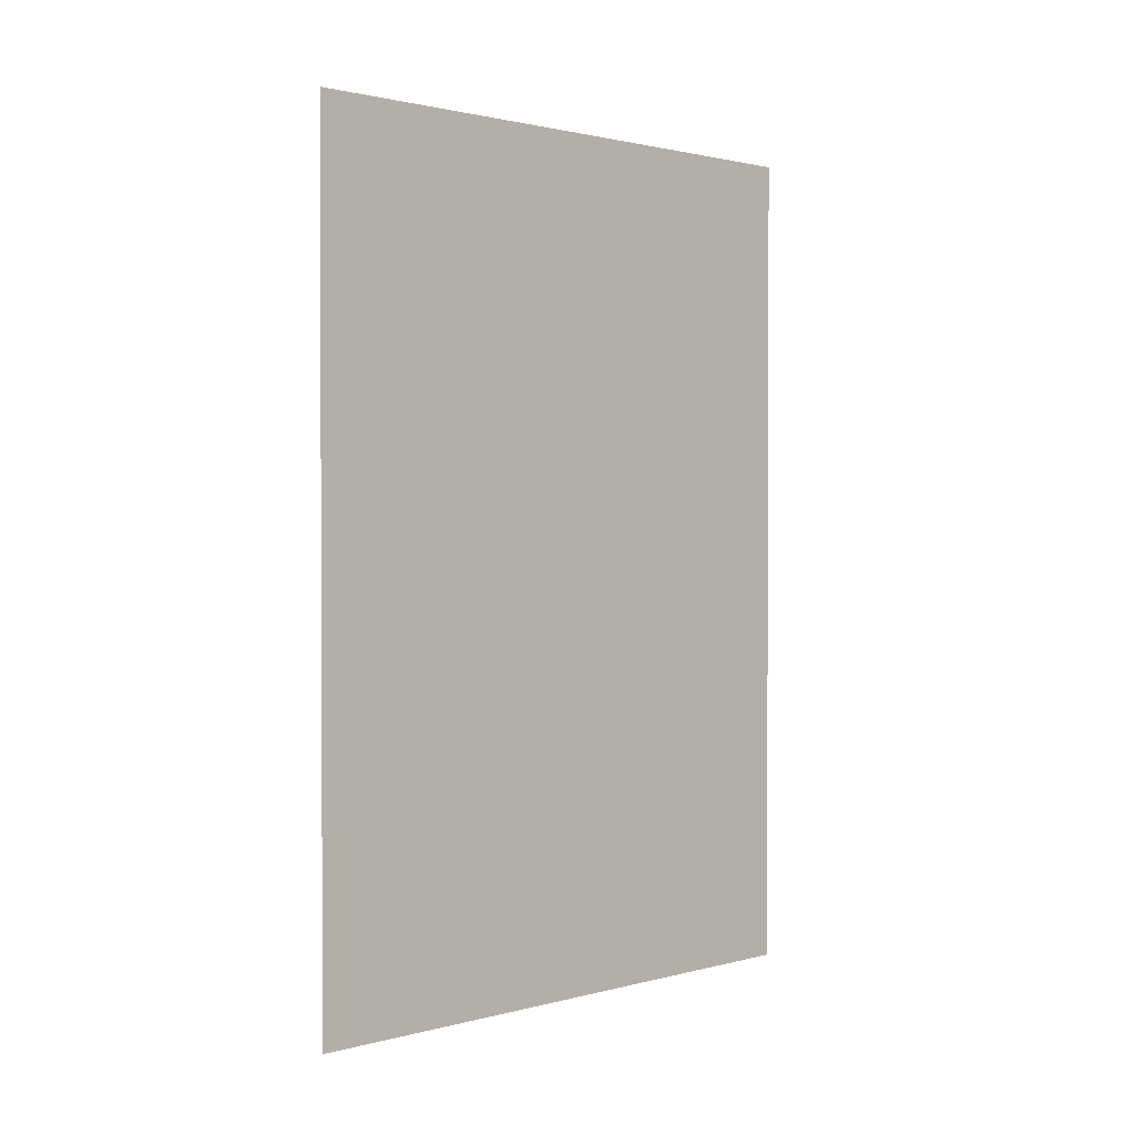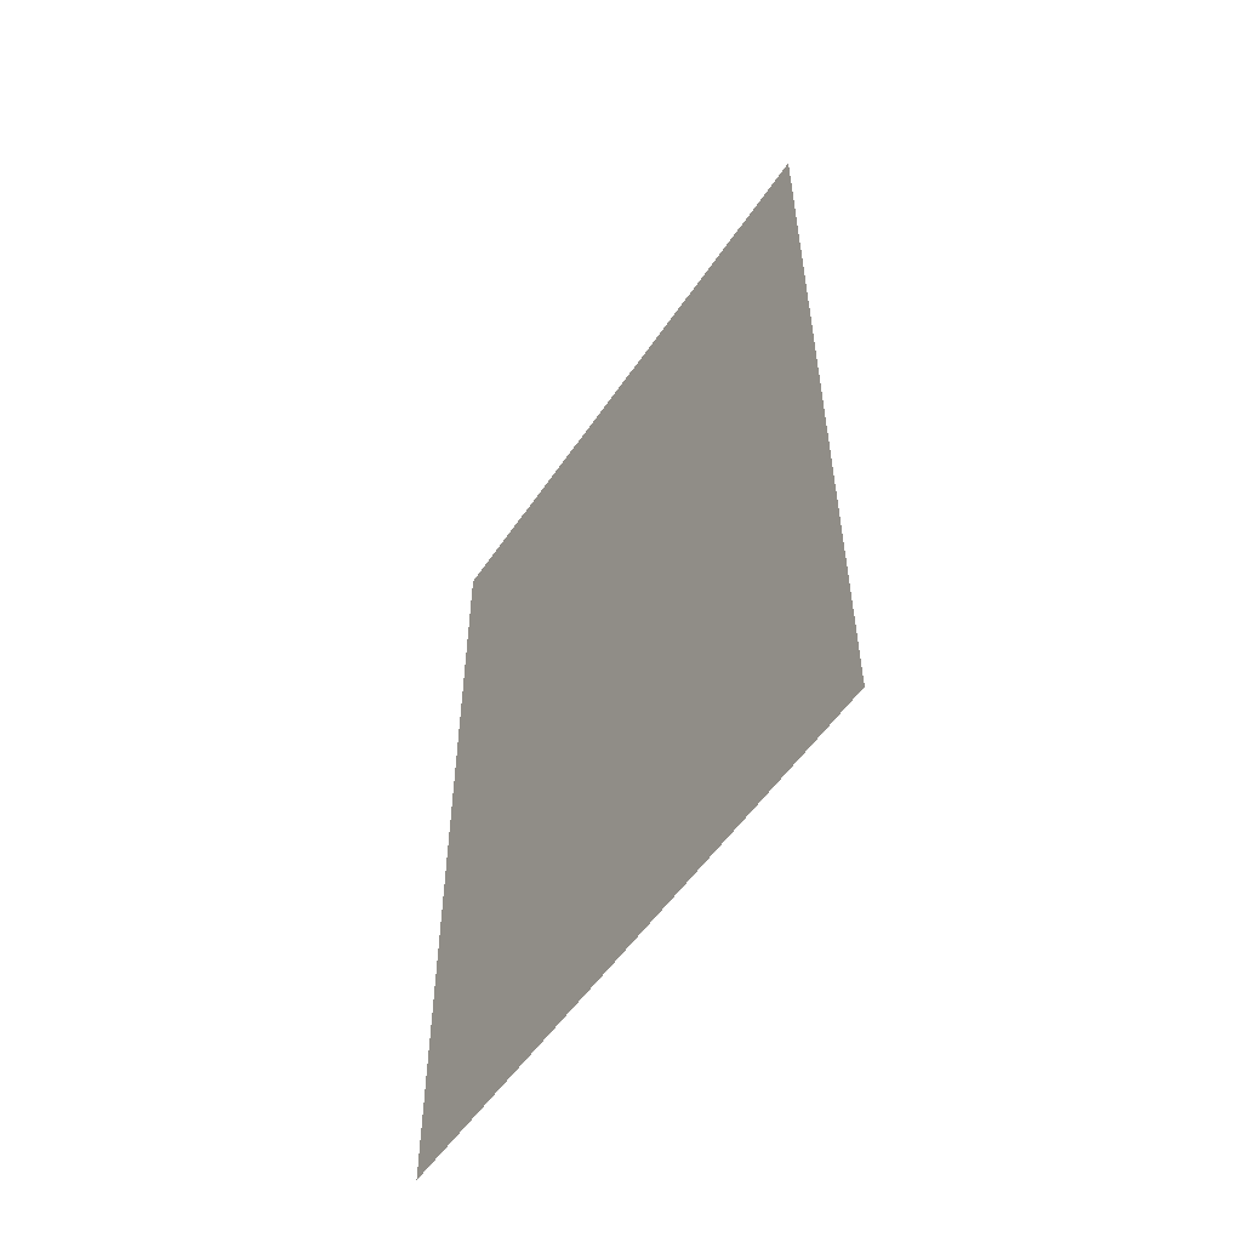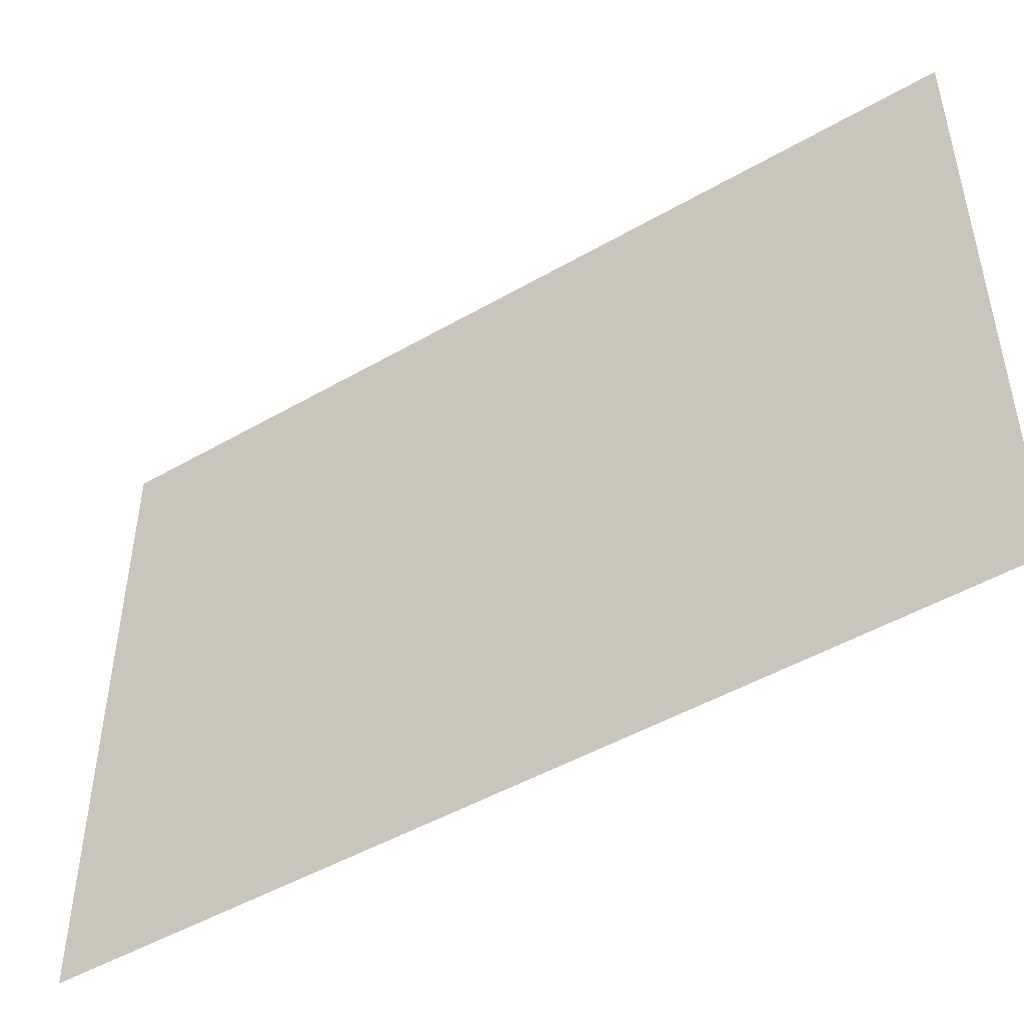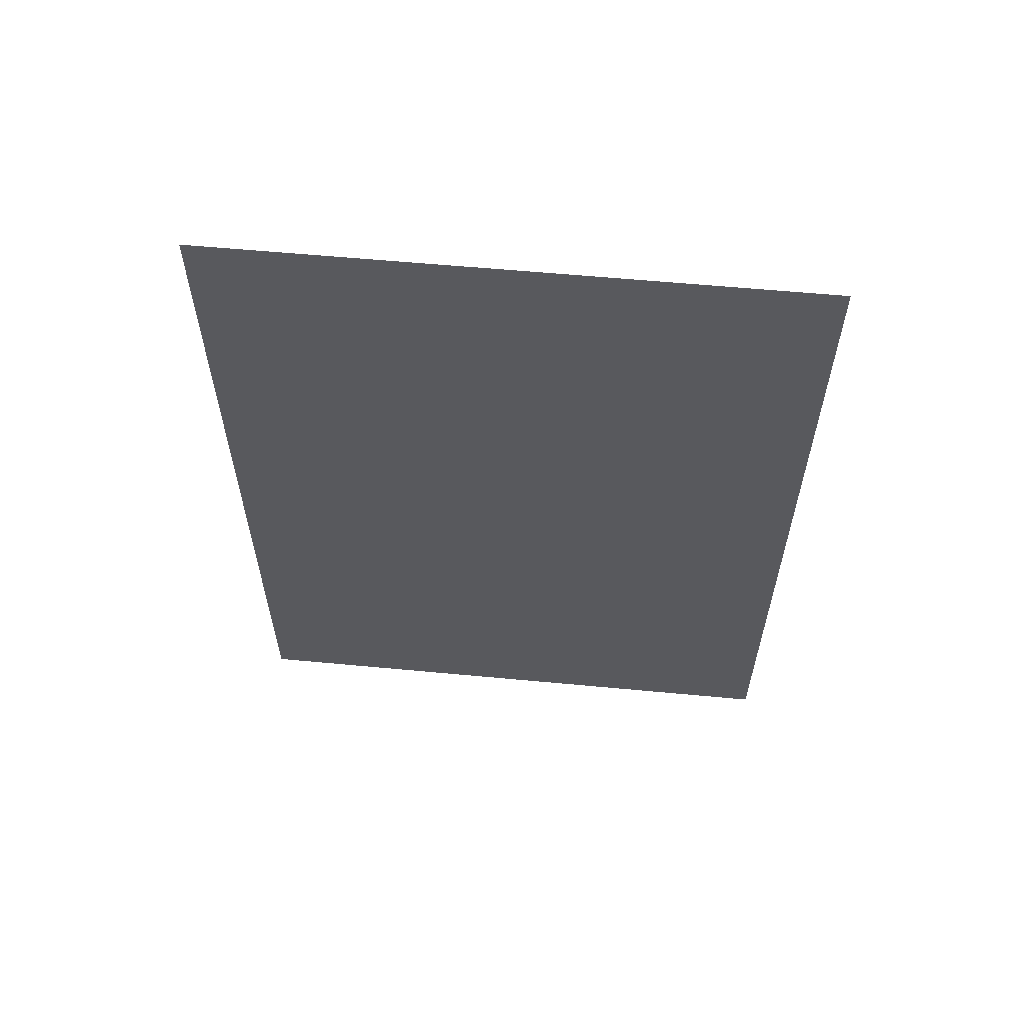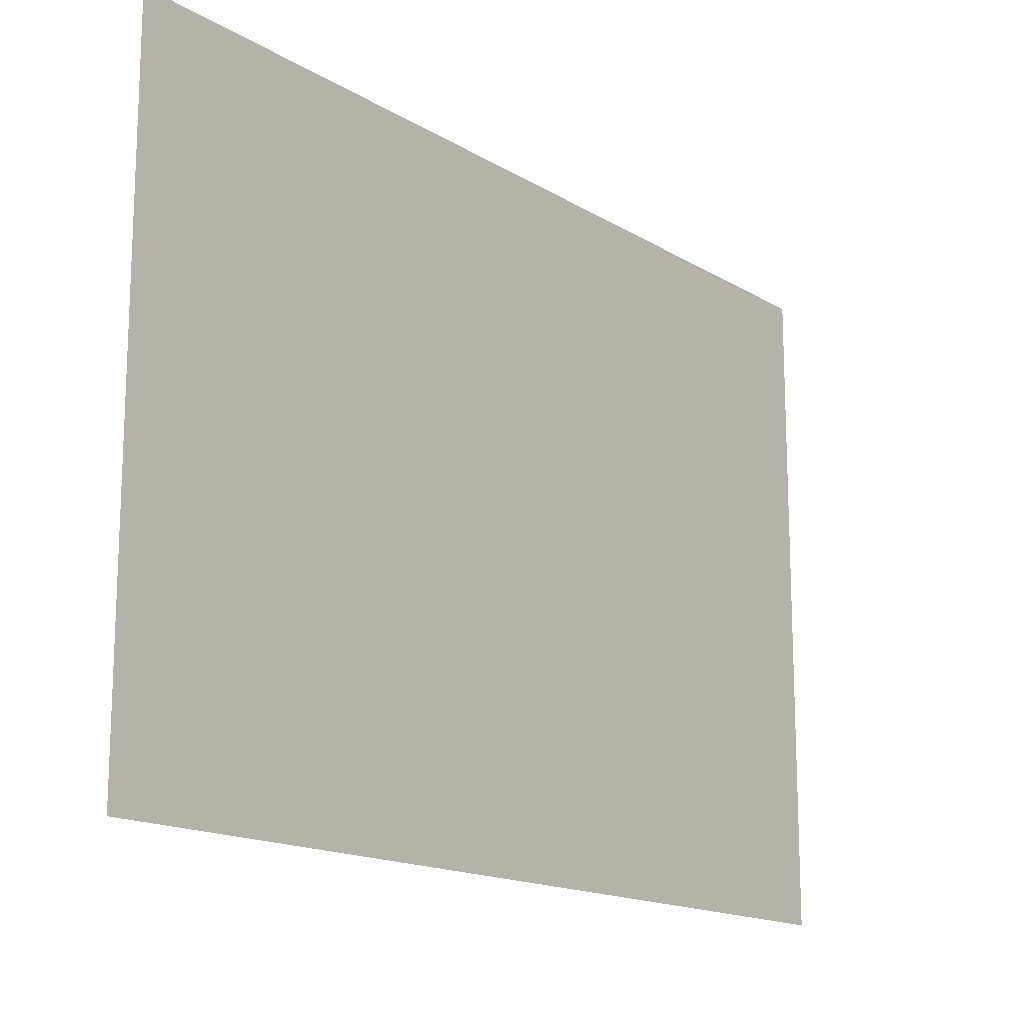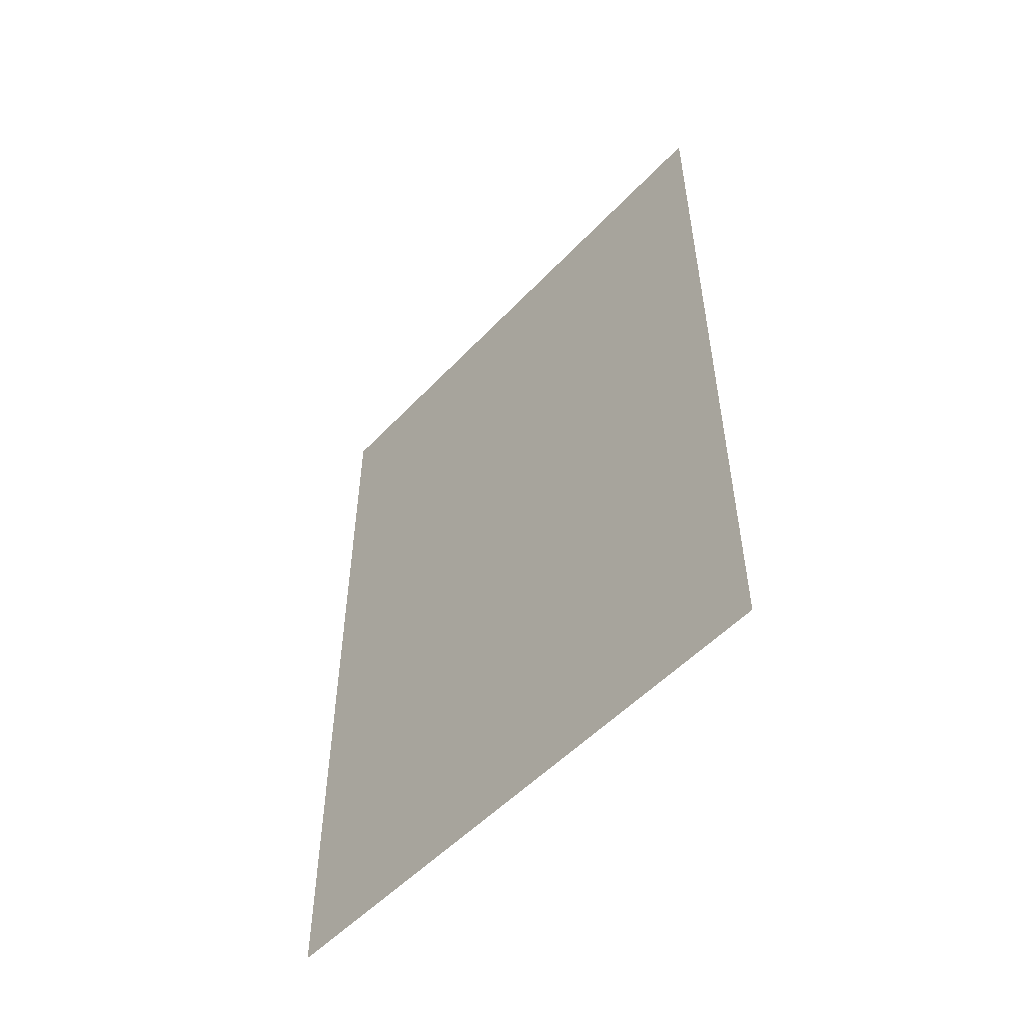
<metadata>
{"format":"obj","ext":"obj","renderer":"f3d","projection":"perspective","resolution":1024,"background":"white","views":[{"elev":1.4,"azim":-133.7,"up":"+Z"},{"elev":-54.4,"azim":-33.4,"up":"+Z"},{"elev":-48.2,"azim":122.9,"up":"+Y"},{"elev":59.7,"azim":-84.5,"up":"+Z"},{"elev":-15.6,"azim":-141.5,"up":"+Y"},{"elev":-52.6,"azim":138.2,"up":"+Z"}]}
</metadata>
<code>
o Plane.002
o Plane.002
v -19.59 -0.4297 19.91
v -19.59 27.72 19.91
v -19.59 -0.4297 -20.09
v -19.59 27.72 -20.09
f 2 1 3 4

</code>
